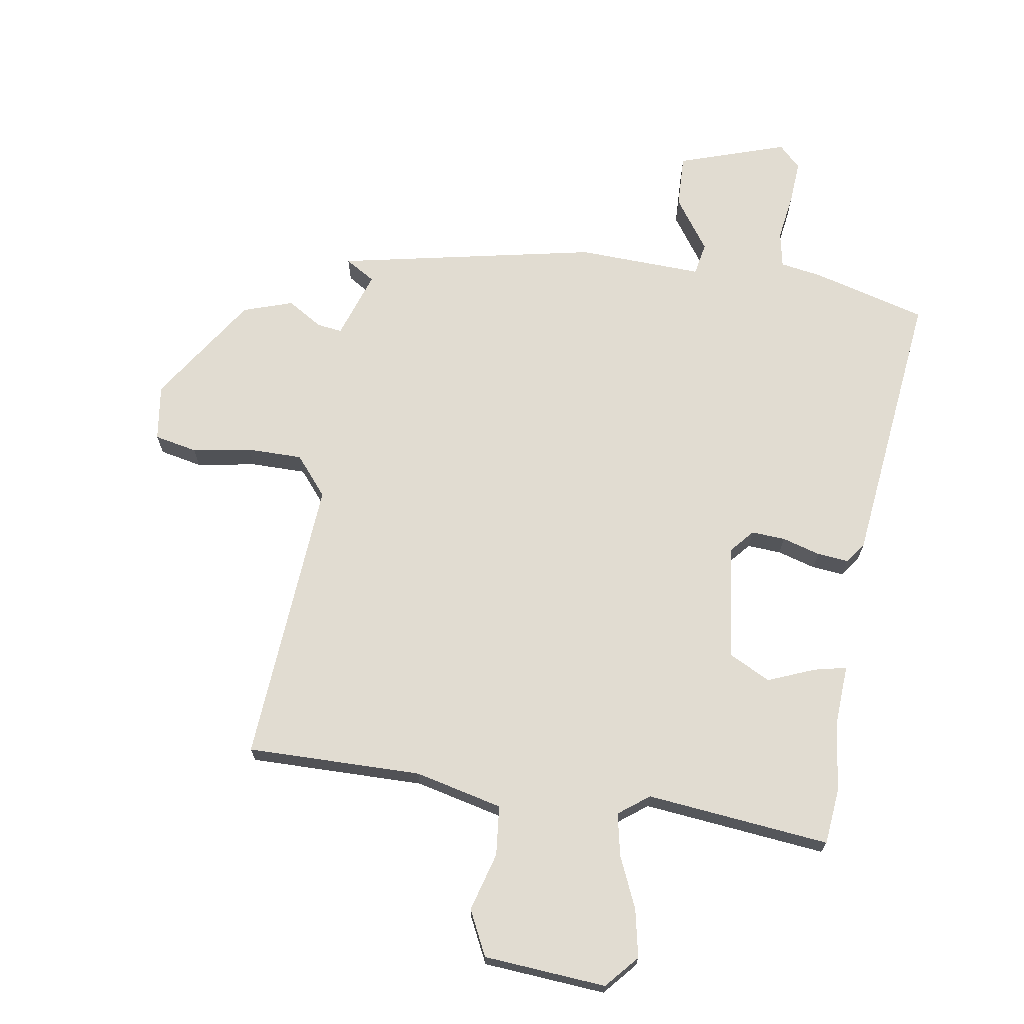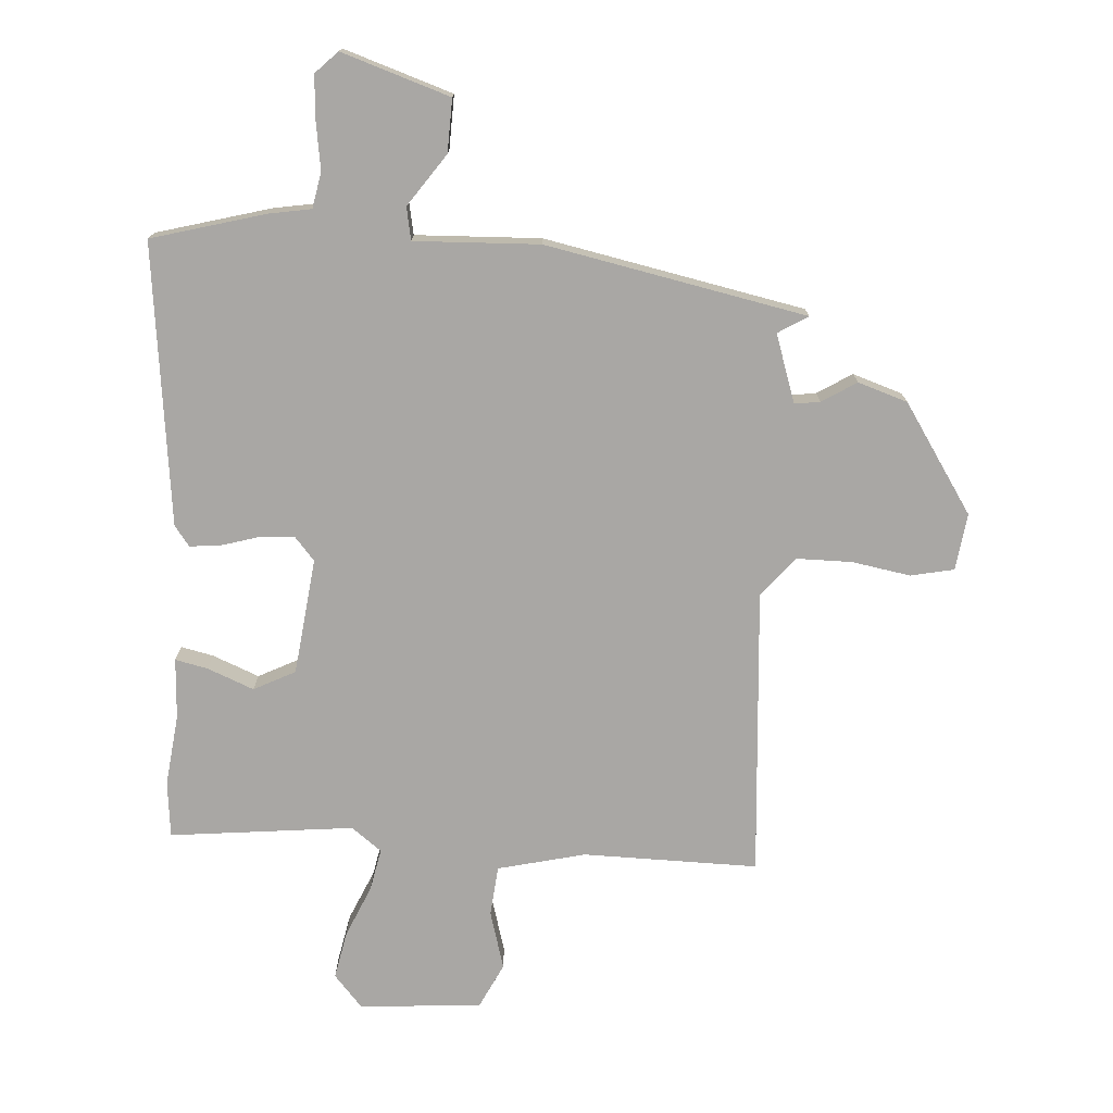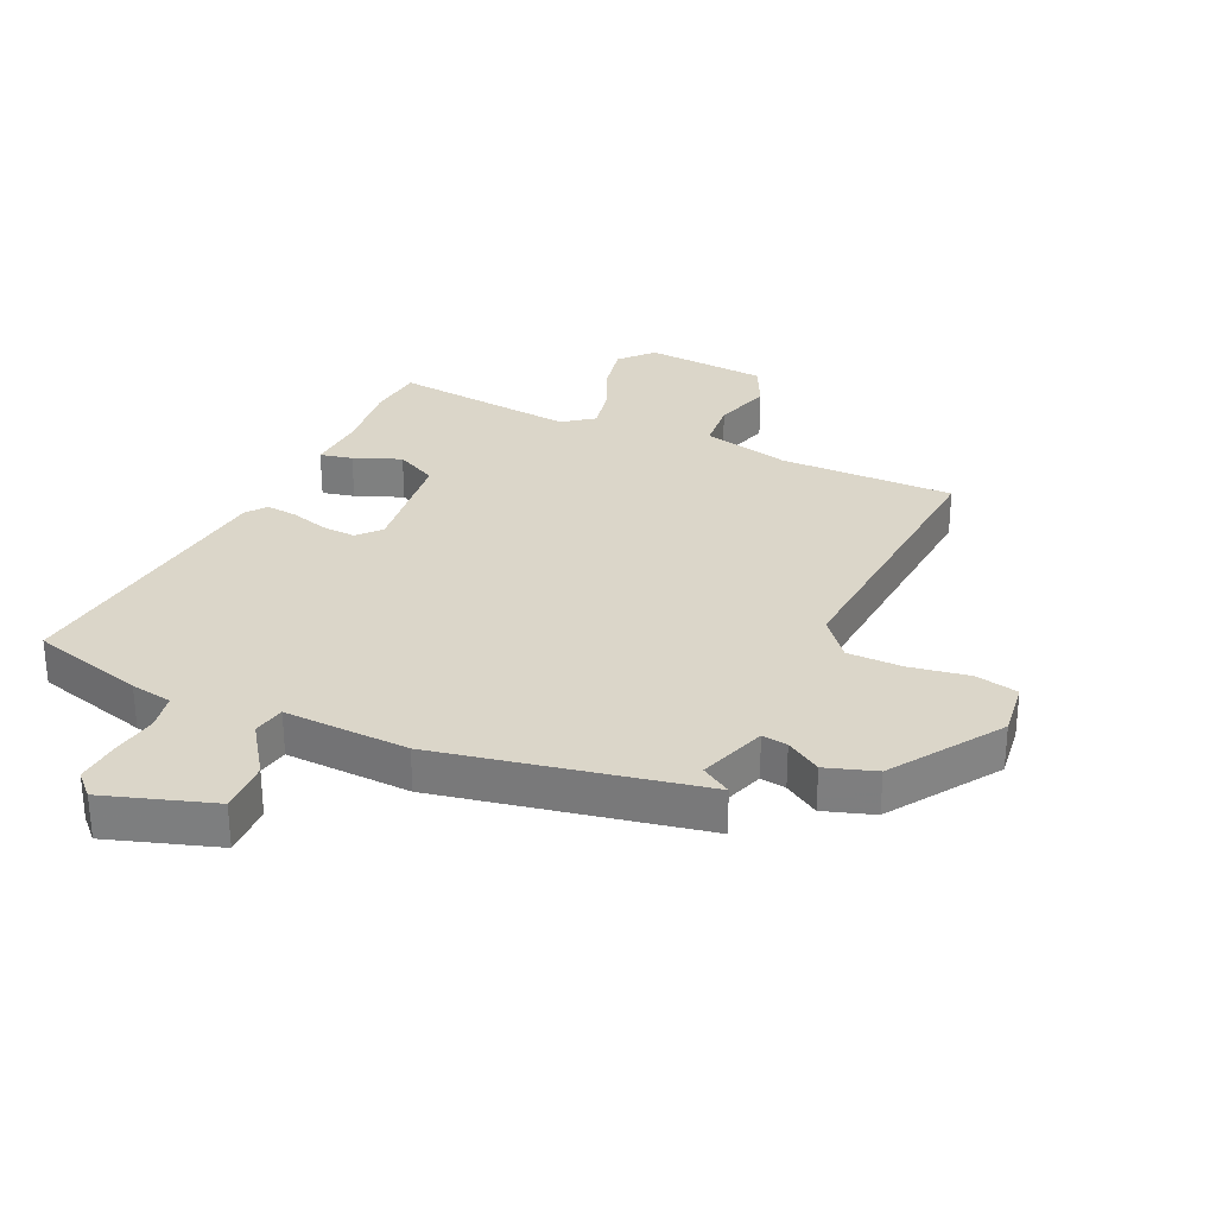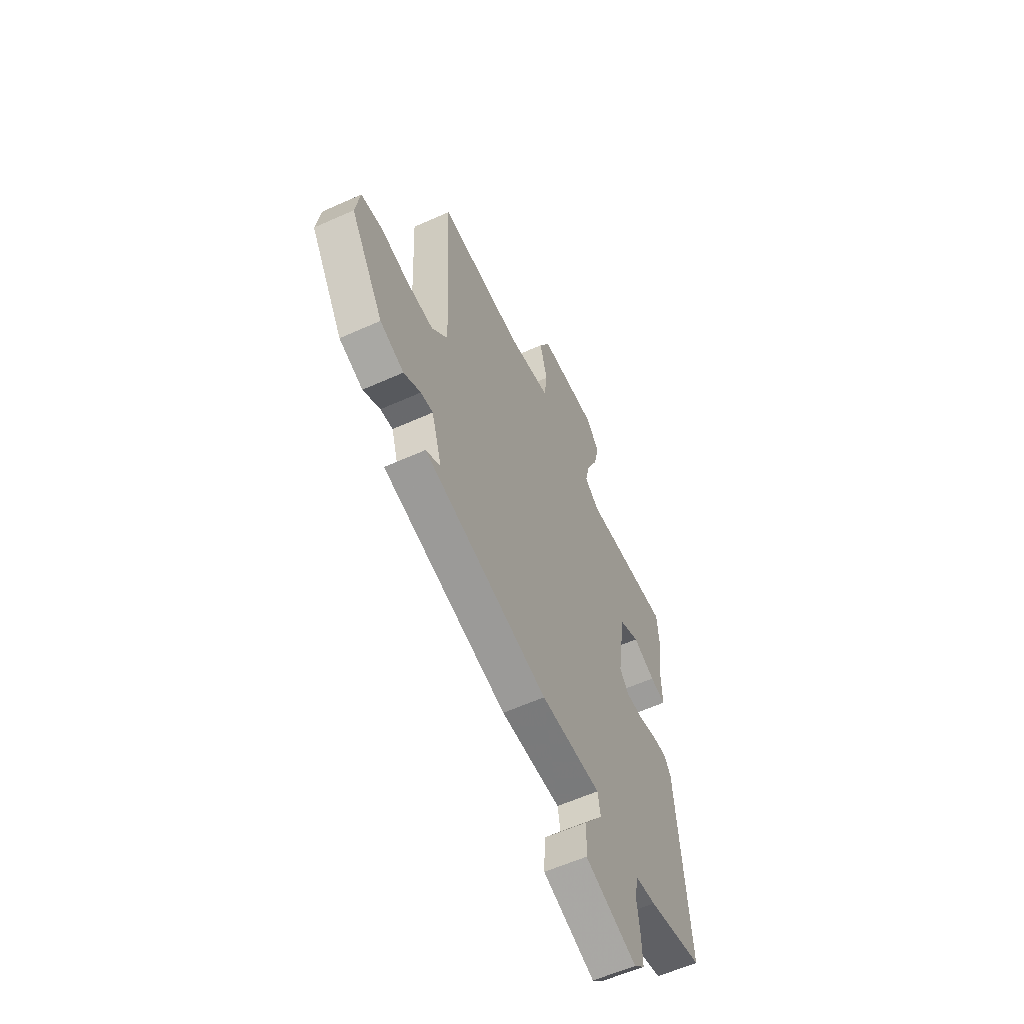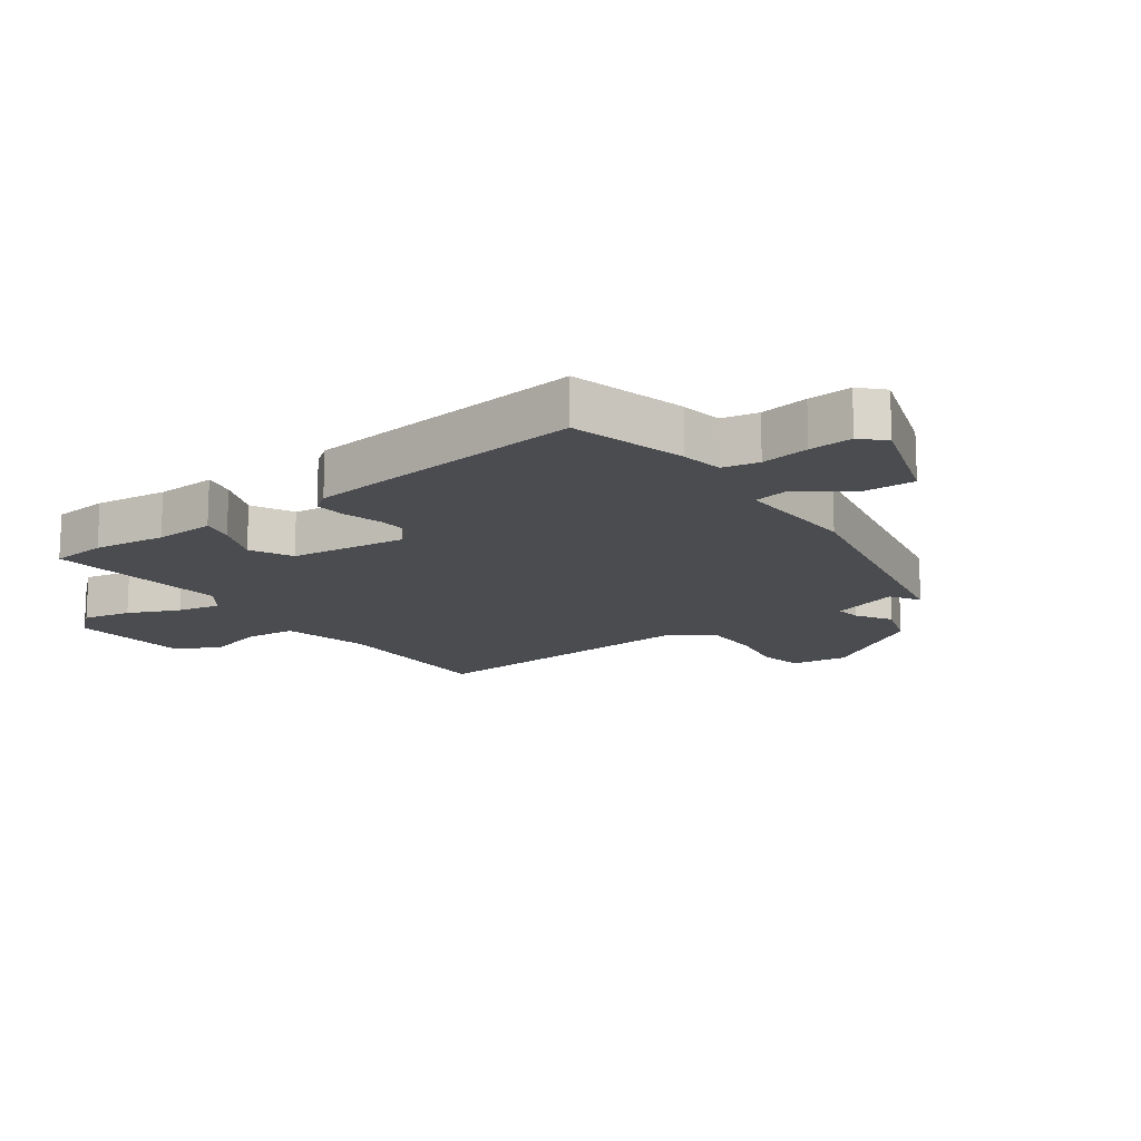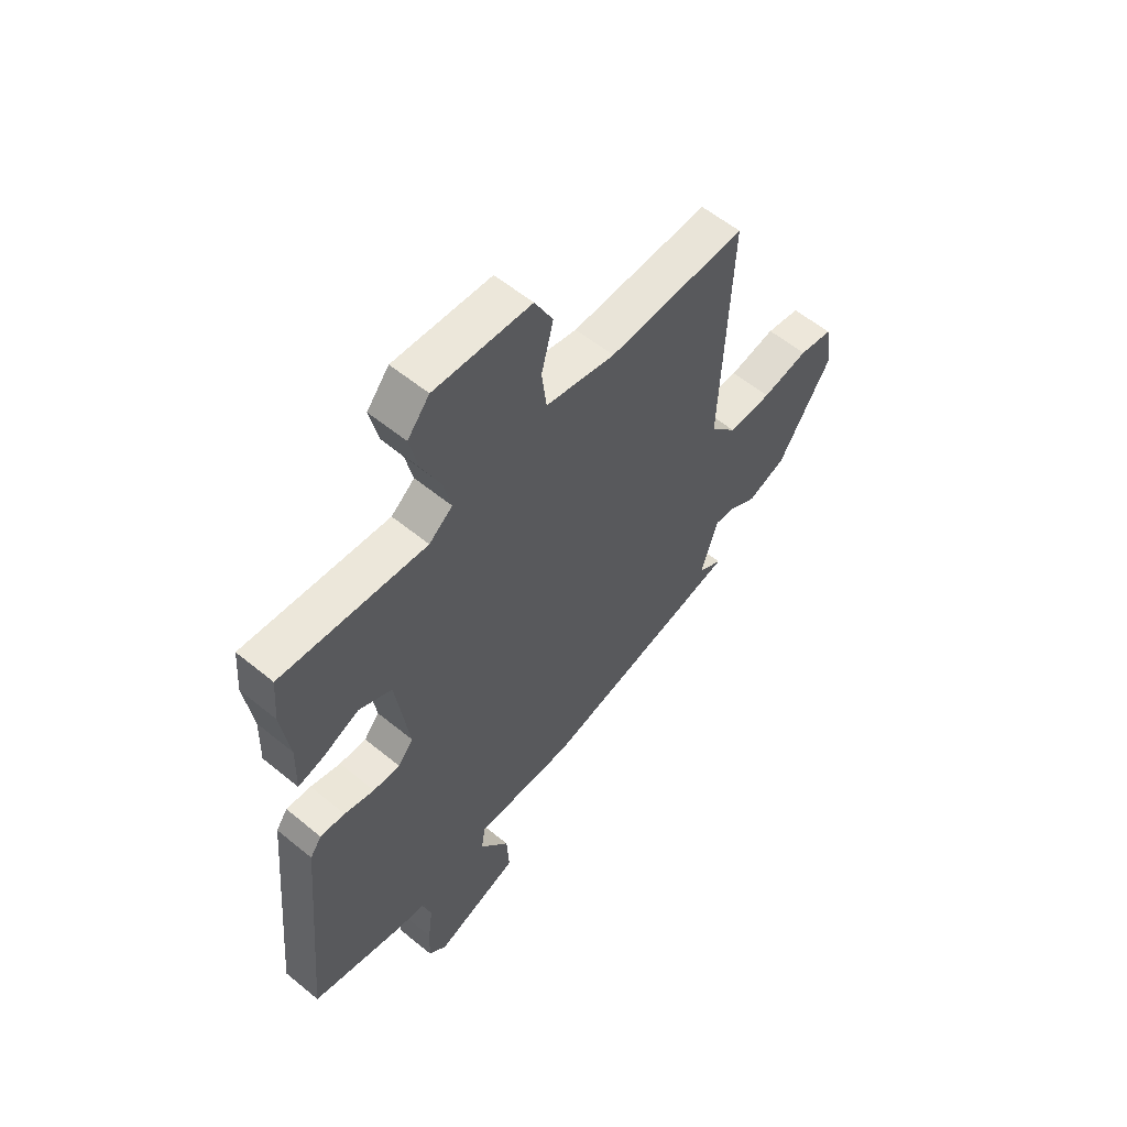
<metadata>
{"format":"obj","ext":"obj","renderer":"f3d","projection":"perspective","resolution":1024,"background":"white","views":[{"elev":69.2,"azim":10.4,"up":"+Y"},{"elev":-74.8,"azim":177.7,"up":"+Y"},{"elev":29.7,"azim":-153.8,"up":"+Y"},{"elev":-58.8,"azim":-65.1,"up":"+Z"},{"elev":-15.1,"azim":127.1,"up":"+Y"},{"elev":57.7,"azim":130.4,"up":"+Z"}]}
</metadata>
<code>
v -0.485 0.07 0.54
v -0.197 0.07 0.53
v -0.052 0.07 0.561
v -0.042 0.07 0.643
v -0.067 0.07 0.74
v -0.029 0.07 0.813
v 0.173 0.07 0.824
v 0.219 0.07 0.769
v 0.201 0.07 0.69
v 0.162 0.07 0.607
v 0.146 0.07 0.537
v 0.195 0.07 0.498
v 0.498 0.07 0.523
v 0.505 0.07 0.431
v 0.488 0.07 0.313
v 0.491 0.07 0.214
v 0.438 0.07 0.227
v 0.362 0.07 0.26
v 0.293 0.07 0.227
v 0.265 0.07 0.036
v 0.297 0.07 -0.003
v 0.353 0.07 -0.001
v 0.416 0.07 0.016
v 0.468 0.07 0.02
v 0.492 0.07 -0.014
v 0.534 0.07 -0.478
v 0.345 0.07 -0.525
v 0.276 0.07 -0.535
v 0.263 0.07 -0.594
v 0.273 0.07 -0.673
v 0.276 0.07 -0.744
v 0.239 0.07 -0.779
v 0.062 0.07 -0.716
v 0.067 0.07 -0.629
v 0.129 0.07 -0.545
v 0.12 0.07 -0.491
v -0.086 0.07 -0.494
v -0.513 0.07 -0.397
v -0.463 0.07 -0.368
v -0.498 0.07 -0.255
v -0.54 0.07 -0.26
v -0.598 0.07 -0.294
v -0.679 0.07 -0.265
v -0.792 0.07 -0.084
v -0.777 0.07 0.009
v -0.706 0.07 0.022
v -0.609 0.07 0.003
v -0.518 0.07 0.001
v -0.463 0.07 0.064
v -0.485 0 0.54
v -0.197 0 0.53
v -0.052 0 0.561
v -0.042 0 0.643
v -0.067 0 0.74
v -0.029 0 0.813
v 0.173 0 0.824
v 0.219 0 0.769
v 0.201 0 0.69
v 0.162 0 0.607
v 0.146 0 0.537
v 0.195 0 0.498
v 0.498 0 0.523
v 0.505 0 0.431
v 0.488 0 0.313
v 0.491 0 0.214
v 0.438 0 0.227
v 0.362 0 0.26
v 0.293 0 0.227
v 0.265 0 0.036
v 0.297 0 -0.003
v 0.353 0 -0.001
v 0.416 0 0.016
v 0.468 0 0.02
v 0.492 0 -0.014
v 0.534 0 -0.478
v 0.345 0 -0.525
v 0.276 0 -0.535
v 0.263 0 -0.594
v 0.273 0 -0.673
v 0.276 0 -0.744
v 0.239 0 -0.779
v 0.062 0 -0.716
v 0.067 0 -0.629
v 0.129 0 -0.545
v 0.12 0 -0.491
v -0.086 0 -0.494
v -0.513 0 -0.397
v -0.463 0 -0.368
v -0.498 0 -0.255
v -0.54 0 -0.26
v -0.598 0 -0.294
v -0.679 0 -0.265
v -0.792 0 -0.084
v -0.777 0 0.009
v -0.706 0 0.022
v -0.609 0 0.003
v -0.518 0 0.001
v -0.463 0 0.064
f 45 46 47
f 44 45 47
f 43 44 47
f 42 43 47
f 41 42 47
f 40 41 47 48
f 39 40 48 49
f 36 37 38 39
f 33 34 35
f 32 33 35
f 31 32 35
f 30 31 35
f 29 30 35
f 28 29 35 36
f 27 28 36
f 26 27 36
f 25 26 36
f 24 25 36
f 23 24 36
f 22 23 36
f 21 22 36 39
f 15 16 17 18
f 14 15 18
f 13 14 18
f 12 13 18
f 11 12 18 19
f 8 9 10
f 7 8 10
f 6 7 10
f 5 6 10
f 4 5 10
f 3 4 10 11
f 11 19 20
f 3 11 20
f 2 3 20
f 21 39 49
f 20 21 49
f 2 20 49
f 1 2 49
f 96 95 94
f 96 94 93
f 96 93 92
f 96 92 91
f 96 91 90
f 97 96 90 89
f 98 97 89 88
f 88 87 86 85
f 84 83 82
f 84 82 81
f 84 81 80
f 84 80 79
f 84 79 78
f 85 84 78 77
f 85 77 76
f 85 76 75
f 85 75 74
f 85 74 73
f 85 73 72
f 85 72 71
f 88 85 71 70
f 67 66 65 64
f 67 64 63
f 67 63 62
f 67 62 61
f 68 67 61 60
f 59 58 57
f 59 57 56
f 59 56 55
f 59 55 54
f 59 54 53
f 60 59 53 52
f 69 68 60
f 69 60 52
f 69 52 51
f 98 88 70
f 98 70 69
f 98 69 51
f 98 51 50
f 1 50 51 2
f 2 51 52 3
f 3 52 53 4
f 4 53 54 5
f 5 54 55 6
f 6 55 56 7
f 7 56 57 8
f 8 57 58 9
f 9 58 59 10
f 10 59 60 11
f 11 60 61 12
f 12 61 62 13
f 13 62 63 14
f 14 63 64 15
f 15 64 65 16
f 16 65 66 17
f 17 66 67 18
f 18 67 68 19
f 19 68 69 20
f 20 69 70 21
f 21 70 71 22
f 22 71 72 23
f 23 72 73 24
f 24 73 74 25
f 25 74 75 26
f 26 75 76 27
f 27 76 77 28
f 28 77 78 29
f 29 78 79 30
f 30 79 80 31
f 31 80 81 32
f 32 81 82 33
f 33 82 83 34
f 34 83 84 35
f 35 84 85 36
f 36 85 86 37
f 37 86 87 38
f 38 87 88 39
f 39 88 89 40
f 40 89 90 41
f 41 90 91 42
f 42 91 92 43
f 43 92 93 44
f 44 93 94 45
f 45 94 95 46
f 46 95 96 47
f 47 96 97 48
f 48 97 98 49
f 49 98 50 1

</code>
